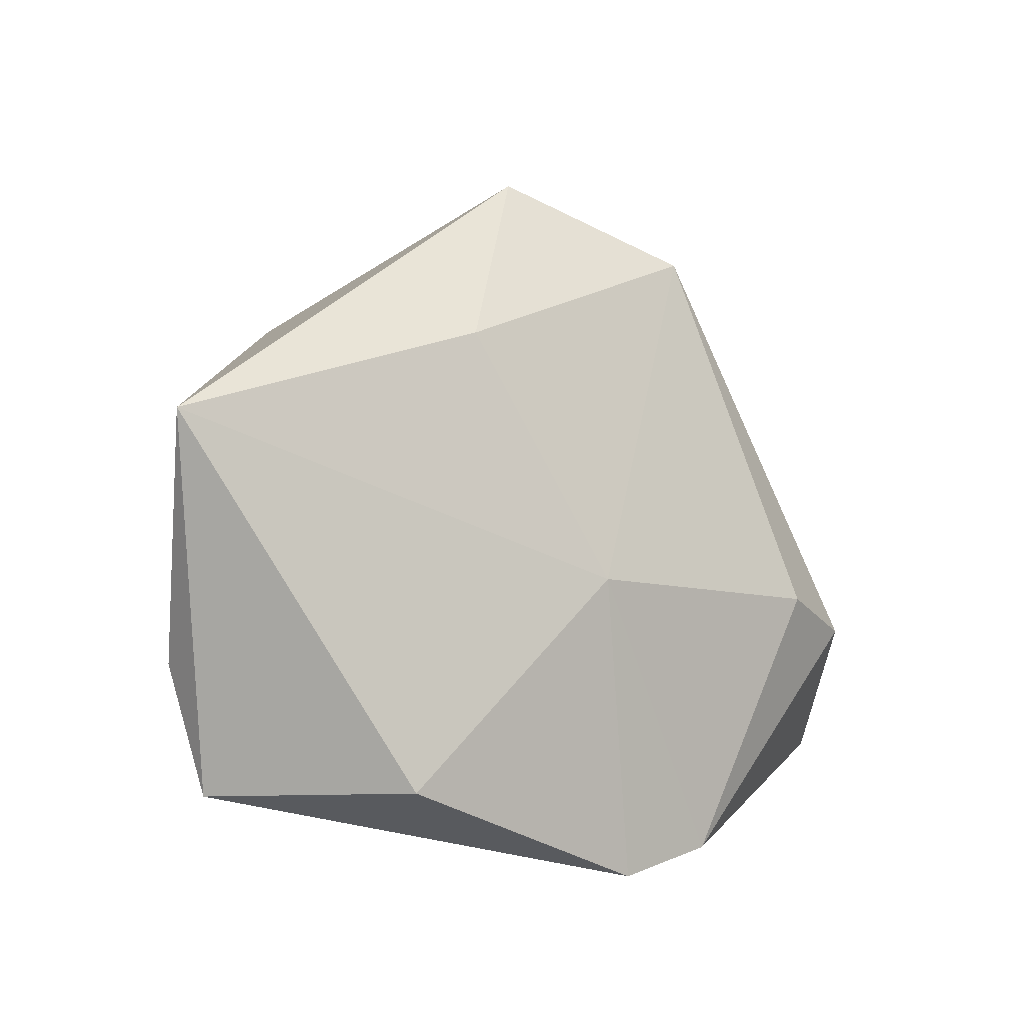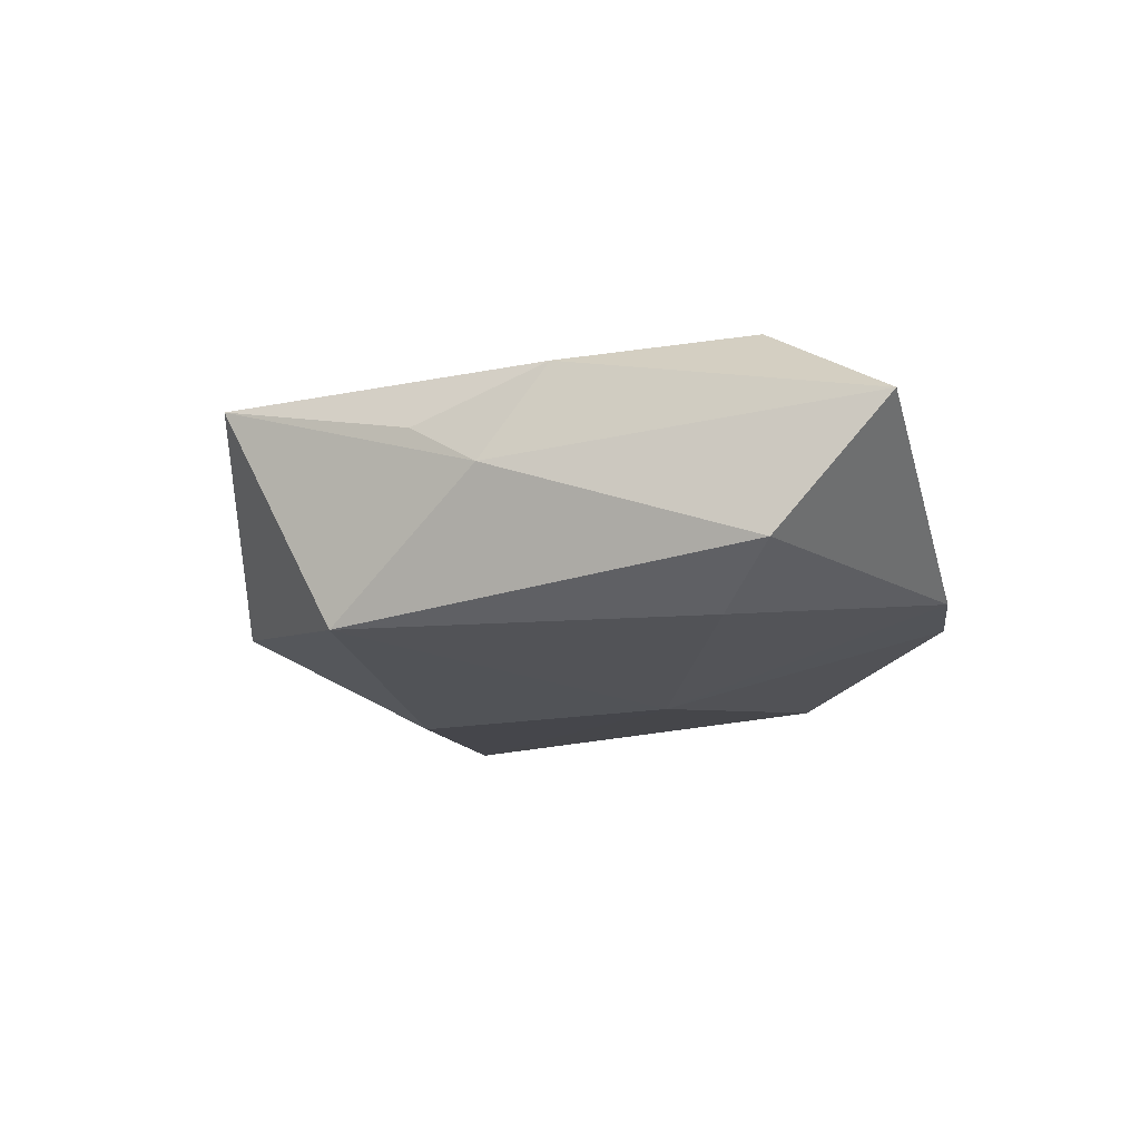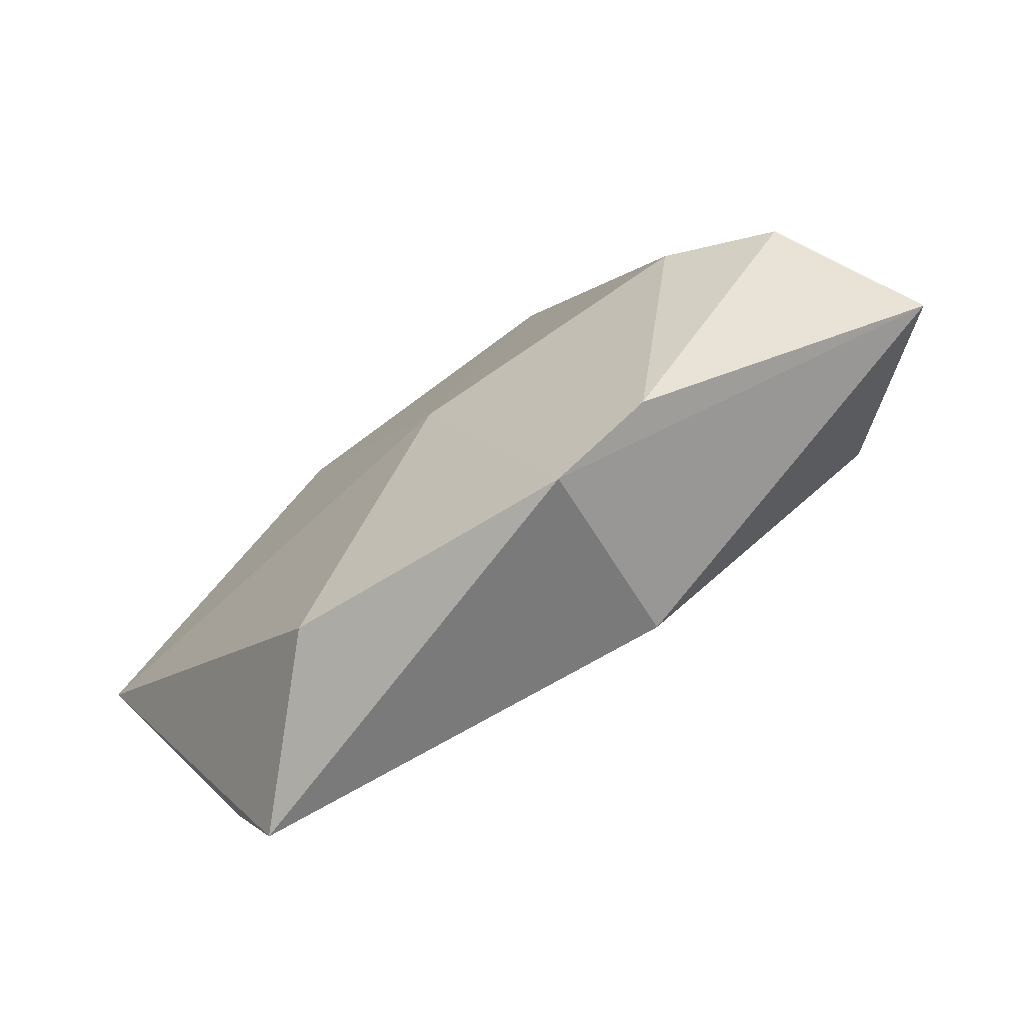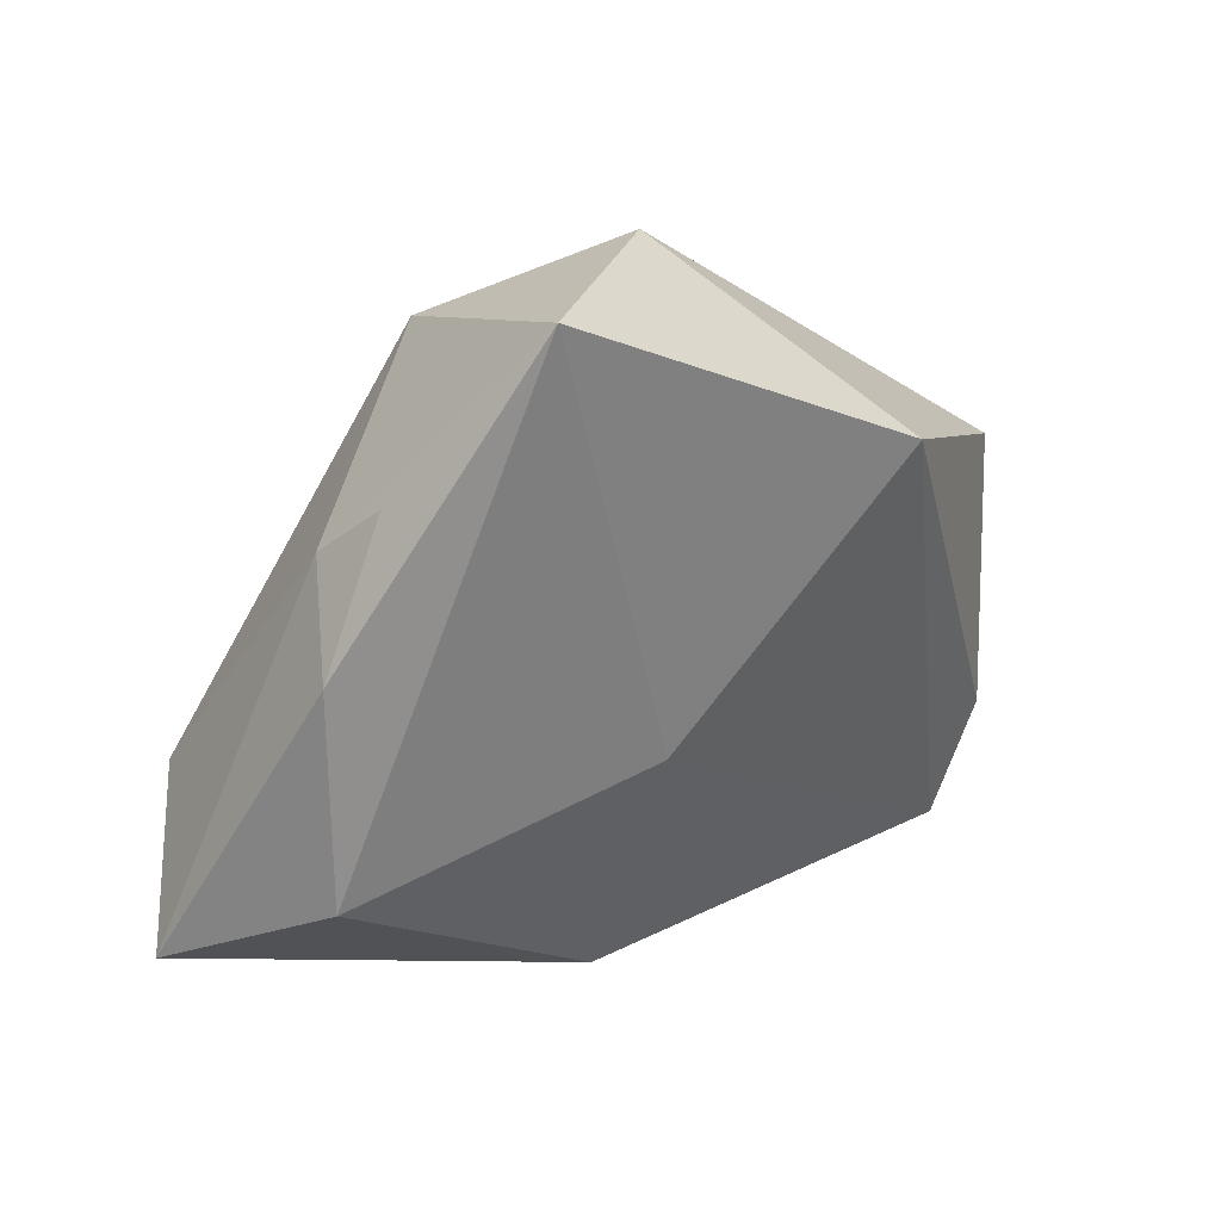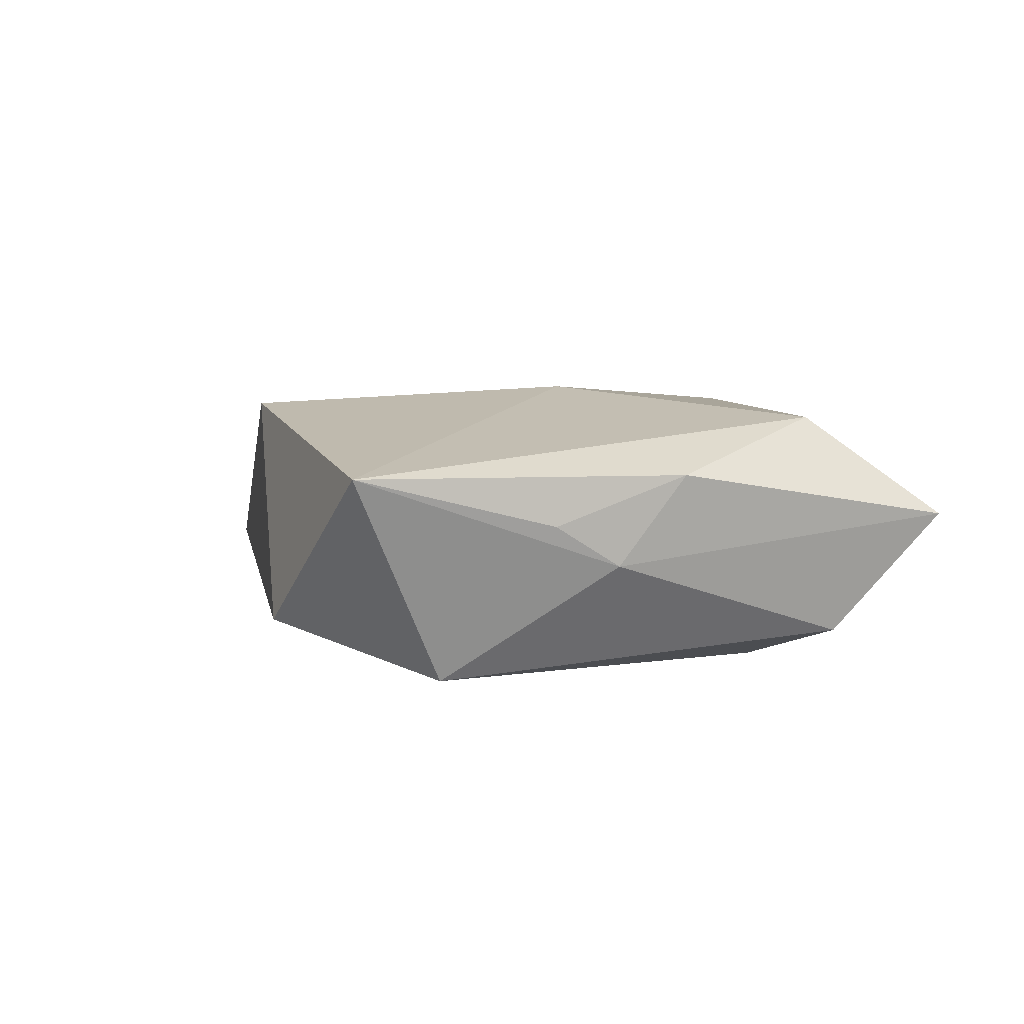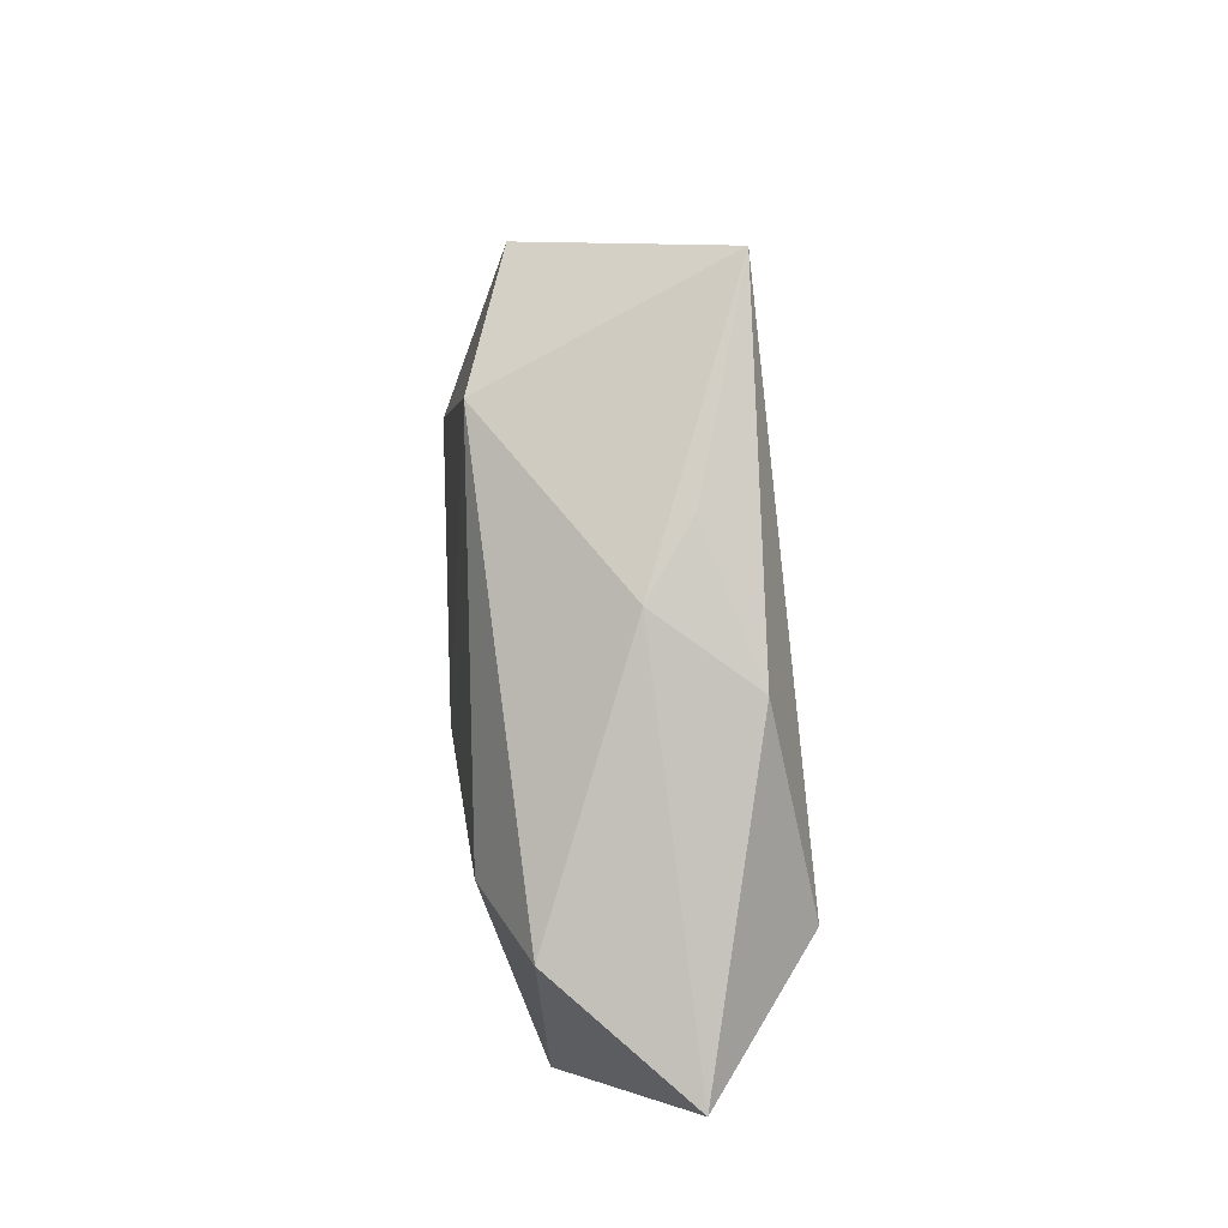
<metadata>
{"format":"obj","ext":"obj","renderer":"f3d","projection":"perspective","resolution":1024,"background":"white","views":[{"elev":-17.1,"azim":139.8,"up":"+Y"},{"elev":-21.1,"azim":-104.4,"up":"+Z"},{"elev":-78.1,"azim":-145.7,"up":"+Y"},{"elev":38.3,"azim":-29.4,"up":"+Y"},{"elev":9.8,"azim":-141.6,"up":"+Z"},{"elev":29.7,"azim":-96.2,"up":"+Y"}]}
</metadata>
<code>
v 0.02346 -0.03763 -0.009507
v 0.02095 0.01838 -0.01696
v 0.04085 -0.03748 0.008938
v -0.02797 0.0305 0.004932
v -0.03796 0.0158 0.01083
v -0.01123 -0.044 -0.008307
v -0.04068 -0.009672 0.01614
v 0.0006001 -0.009463 -0.01811
v 0.01002 0.04373 -0.01014
v -0.01162 0.05098 0.01197
v -0.03437 -0.005912 -0.01756
v -0.02337 -0.03924 -0.009388
v -0.04722 -0.007338 -0.01266
v 0.04679 -0.02249 0.008364
v -0.00989 -0.03343 0.01444
v -0.03289 0.02347 -0.0007085
v -0.05642 -0.0196 0.002975
v -0.0139 0.03712 -0.01626
v 0.05782 0.00234 -0.009022
v -0.002668 -0.002914 0.01843
v 0.02911 0.02642 0.01631
f 1 19 3
f 3 21 20
f 10 7 20
f 20 21 10
f 3 19 14
f 14 21 3
f 19 21 14
f 13 18 11
f 3 20 15
f 15 20 7
f 7 17 15
f 19 1 8
f 8 2 19
f 11 18 8
f 18 2 8
f 9 2 18
f 9 18 10
f 19 2 9
f 10 21 9
f 9 21 19
f 10 4 5
f 5 7 10
f 5 17 7
f 17 13 12
f 12 13 11
f 11 8 12
f 16 5 4
f 18 13 16
f 16 13 17
f 17 5 16
f 10 18 16
f 16 4 10
f 6 15 17
f 17 12 6
f 3 15 6
f 6 1 3
f 6 8 1
f 6 12 8

</code>
